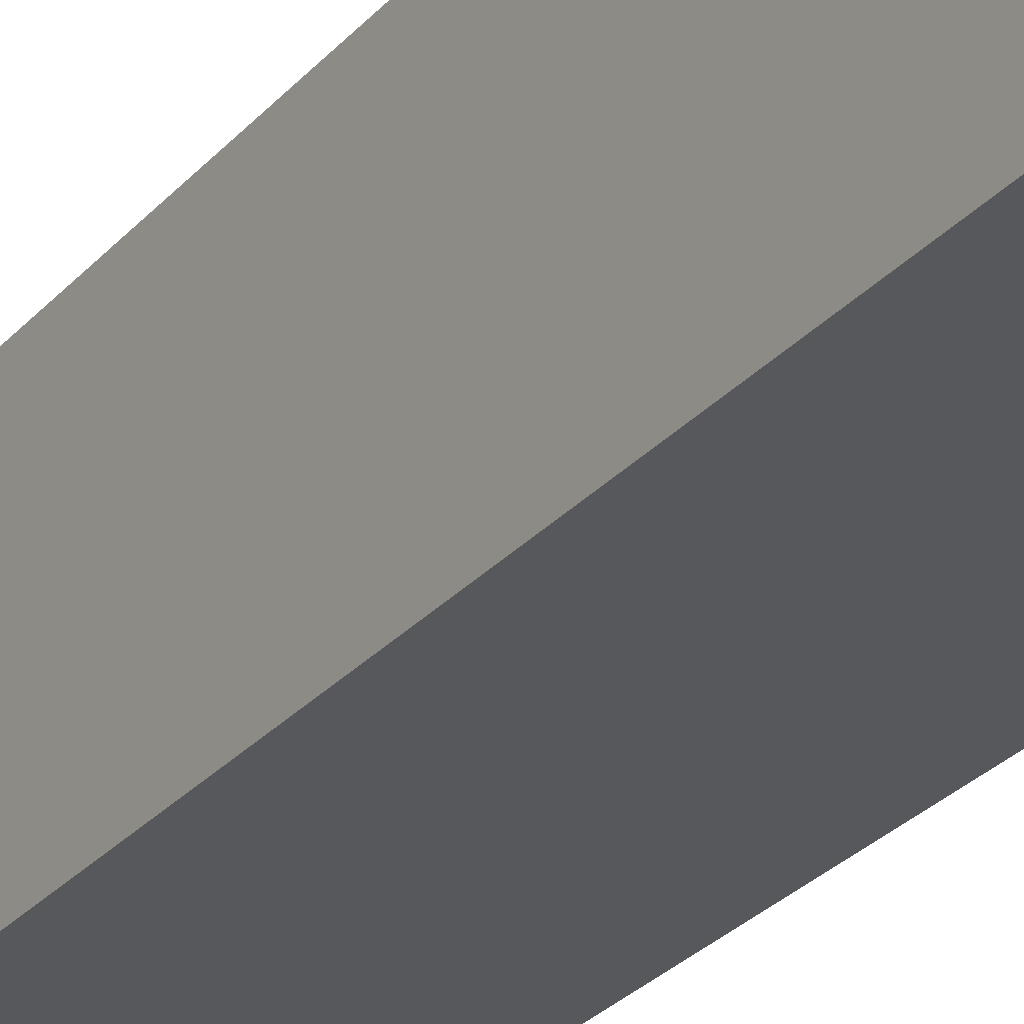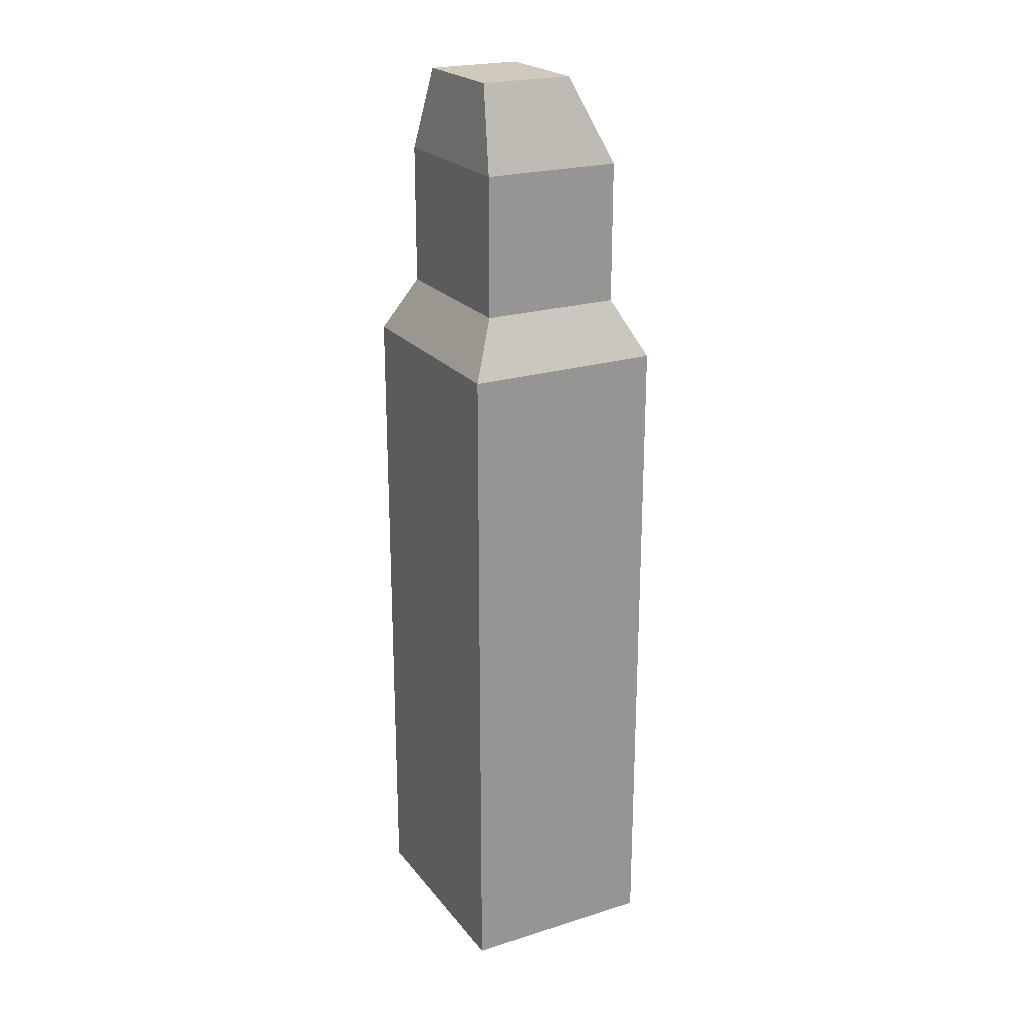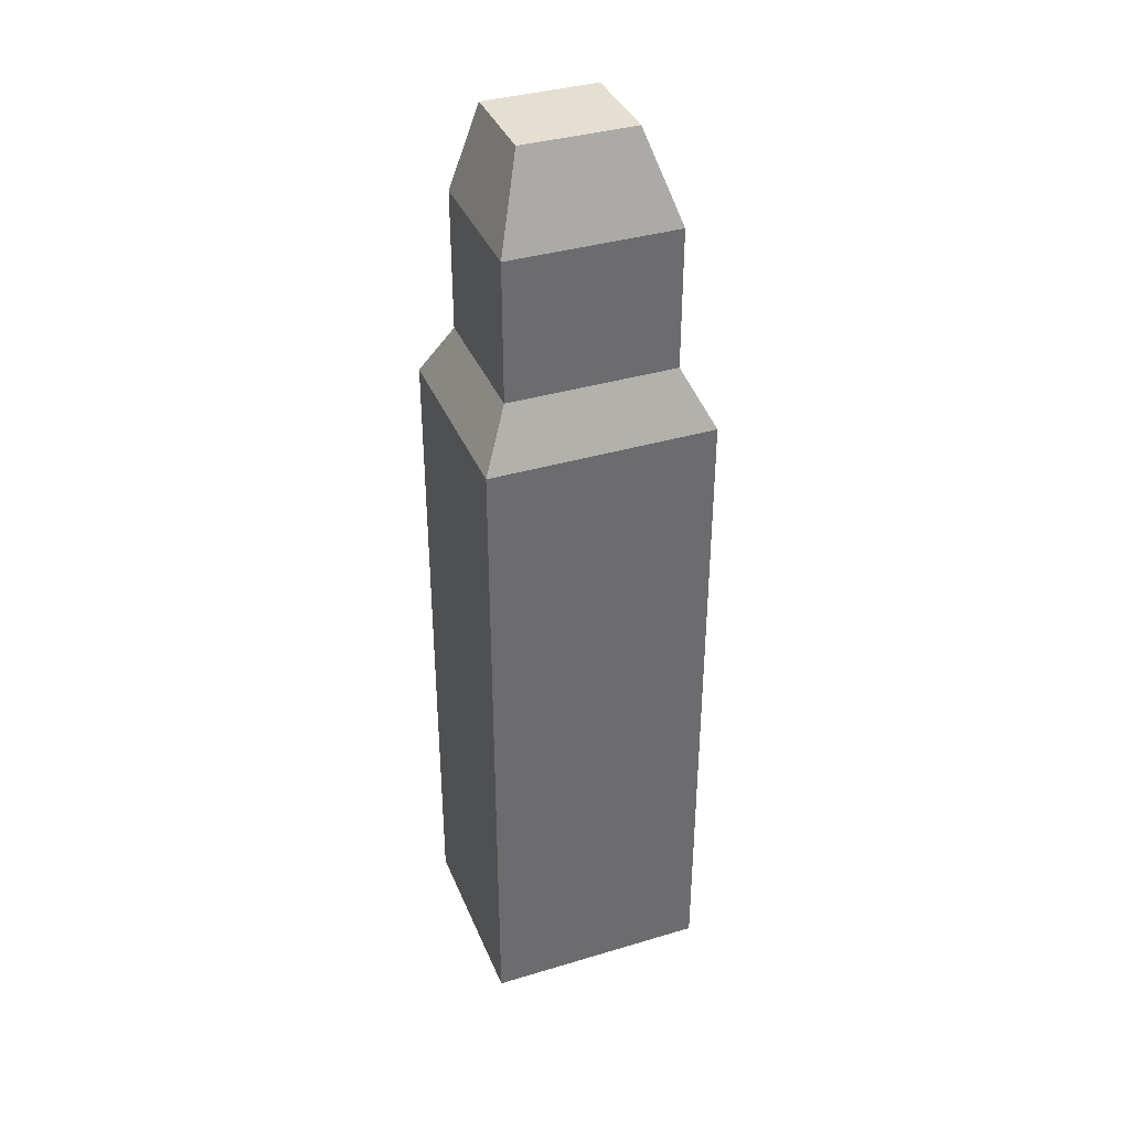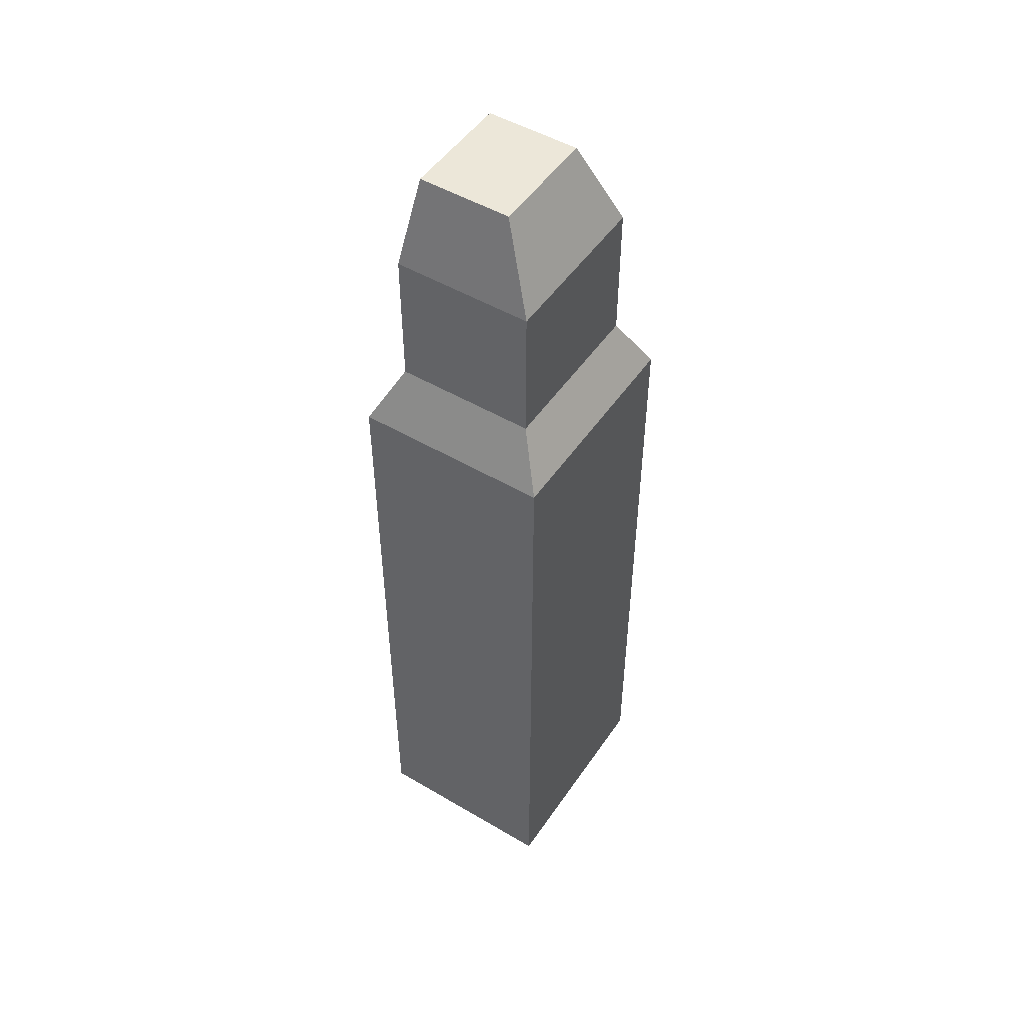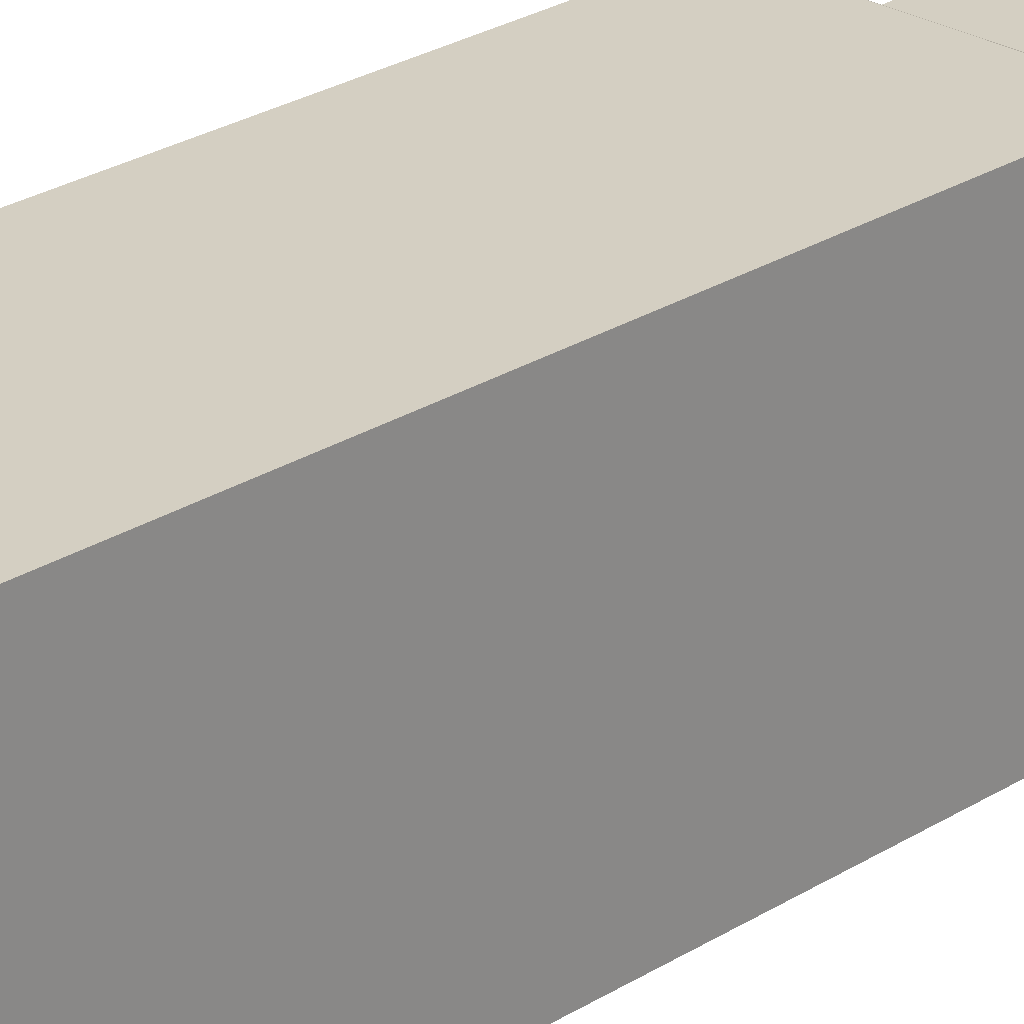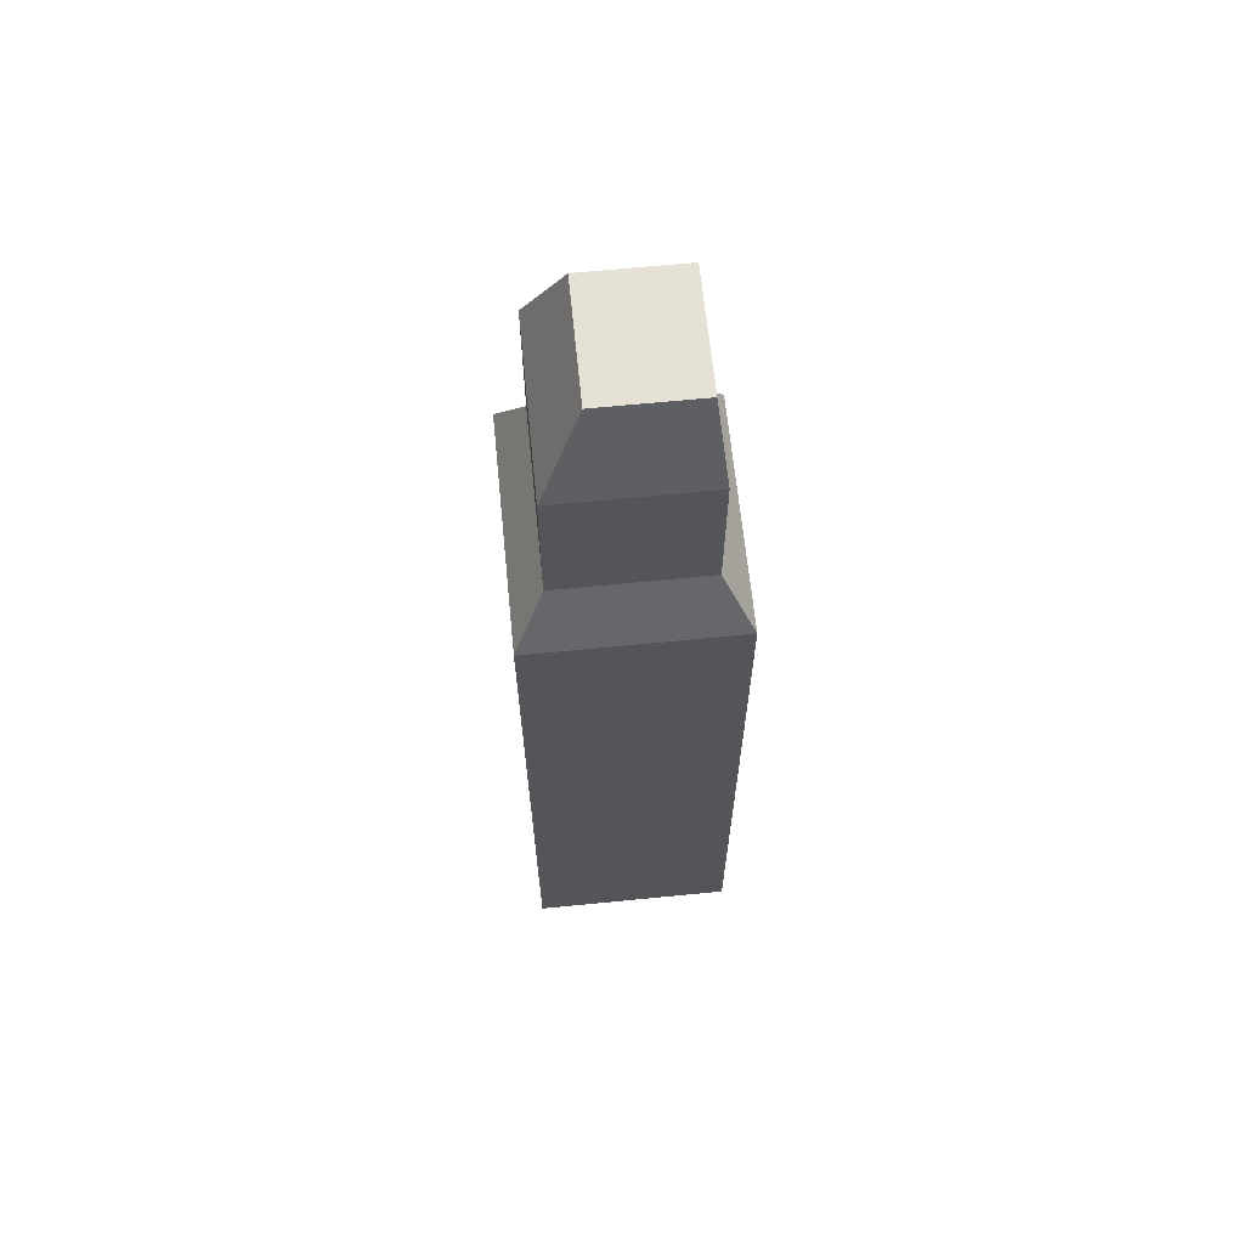
<metadata>
{"format":"obj","ext":"obj","renderer":"f3d","projection":"perspective","resolution":1024,"background":"white","views":[{"elev":-28.5,"azim":-32.5,"up":"+Z"},{"elev":22.5,"azim":152.0,"up":"+Y"},{"elev":37.5,"azim":-110.9,"up":"+Y"},{"elev":49.9,"azim":-147.0,"up":"+Y"},{"elev":25.6,"azim":44.6,"up":"+Z"},{"elev":65.0,"azim":-5.7,"up":"+Y"}]}
</metadata>
<code>
g pb_Mesh50872
v -2 0 0
v -7 0 0
v -2 6 0
v -7 6 0
v -7 0 0
v -7 0 -8
v -7 6 0
v -7 6 -8
v -7 0 -8
v -2 0 -8
v -7 6 -8
v -2 6 -8
v 0 0 -8
v 0 0 0
v 0 6 -8
v 0 6 0
v -2.671 16 -1.988
v -4.682 16 -1.988
v -2.671 16 -6.012
v -4.682 16 -6.012
v -2 -18 -8
v -7 -18 -8
v -2 -18 0
v -7 -18 0
v -2 -18 -8
v -7 -18 -8
v 0 -18 0
v 0 -18 -8
v -7 -18 -8
v -7 -18 0
v -7 -18 0
v -2 -18 0
v 0 -18 0
v 0 0 0
v 0 6 -8
v 0 0 -8
v 0 6 0
v -1.329 16 -1.988
v -1.329 16 -6.012
v 0 -18 -8
v 0 -18 -8
v 0 -18 0
v -2 6 0
v -7 6 0
v -3 8 -1
v -6 8 -1
v 0 6 0
v -1 8 -1
v -7 6 0
v -7 6 -8
v -6 8 -1
v -6 8 -7
v -7 6 -8
v -2 6 -8
v -6 8 -7
v -3 8 -7
v 0 6 -8
v -1 8 -7
v 0 6 -8
v 0 6 0
v -1 8 -7
v -1 8 -1
v -3 8 -1
v -6 8 -1
v -3 13 -1
v -6 13 -1
v -1 8 -1
v -1 13 -1
v -6 8 -1
v -6 8 -7
v -6 13 -1
v -6 13 -7
v -6 8 -7
v -3 8 -7
v -6 13 -7
v -3 13 -7
v -1 8 -7
v -1 13 -7
v -1 8 -7
v -1 8 -1
v -1 13 -7
v -1 13 -1
v -3 13 -1
v -6 13 -1
v -2.671 16 -1.988
v -4.682 16 -1.988
v -1 13 -1
v -1.329 16 -1.988
v -6 13 -1
v -6 13 -7
v -4.682 16 -1.988
v -4.682 16 -6.012
v -6 13 -7
v -3 13 -7
v -4.682 16 -6.012
v -2.671 16 -6.012
v -1 13 -7
v -1.329 16 -6.012
v -1 13 -7
v -1 13 -1
v -1.329 16 -6.012
v -1.329 16 -1.988
g pb_Mesh50872_0
f 3 2 1
f 3 4 2
f 7 6 5
f 7 8 6
f 11 10 9
f 11 12 10
f 15 14 13
f 15 16 14
f 19 18 17
f 19 20 18
f 23 22 21
f 23 24 22
f 25 9 10
f 25 26 9
f 27 13 14
f 27 28 13
f 29 5 6
f 29 30 5
f 31 1 2
f 31 32 1
f 33 1 32
f 33 34 1
f 35 10 12
f 35 36 10
f 34 3 1
f 34 37 3
f 38 19 17
f 38 39 19
f 36 25 10
f 36 40 25
f 41 23 21
f 41 42 23
f 45 44 43
f 45 46 44
f 48 43 47
f 48 45 43
f 51 50 49
f 51 52 50
f 55 54 53
f 55 56 54
f 56 57 54
f 56 58 57
f 61 60 59
f 61 62 60
f 65 64 63
f 65 66 64
f 68 63 67
f 68 65 63
f 71 70 69
f 71 72 70
f 75 74 73
f 75 76 74
f 76 77 74
f 76 78 77
f 81 80 79
f 81 82 80
f 85 84 83
f 85 86 84
f 88 83 87
f 88 85 83
f 91 90 89
f 91 92 90
f 95 94 93
f 95 96 94
f 96 97 94
f 96 98 97
f 101 100 99
f 101 102 100

</code>
